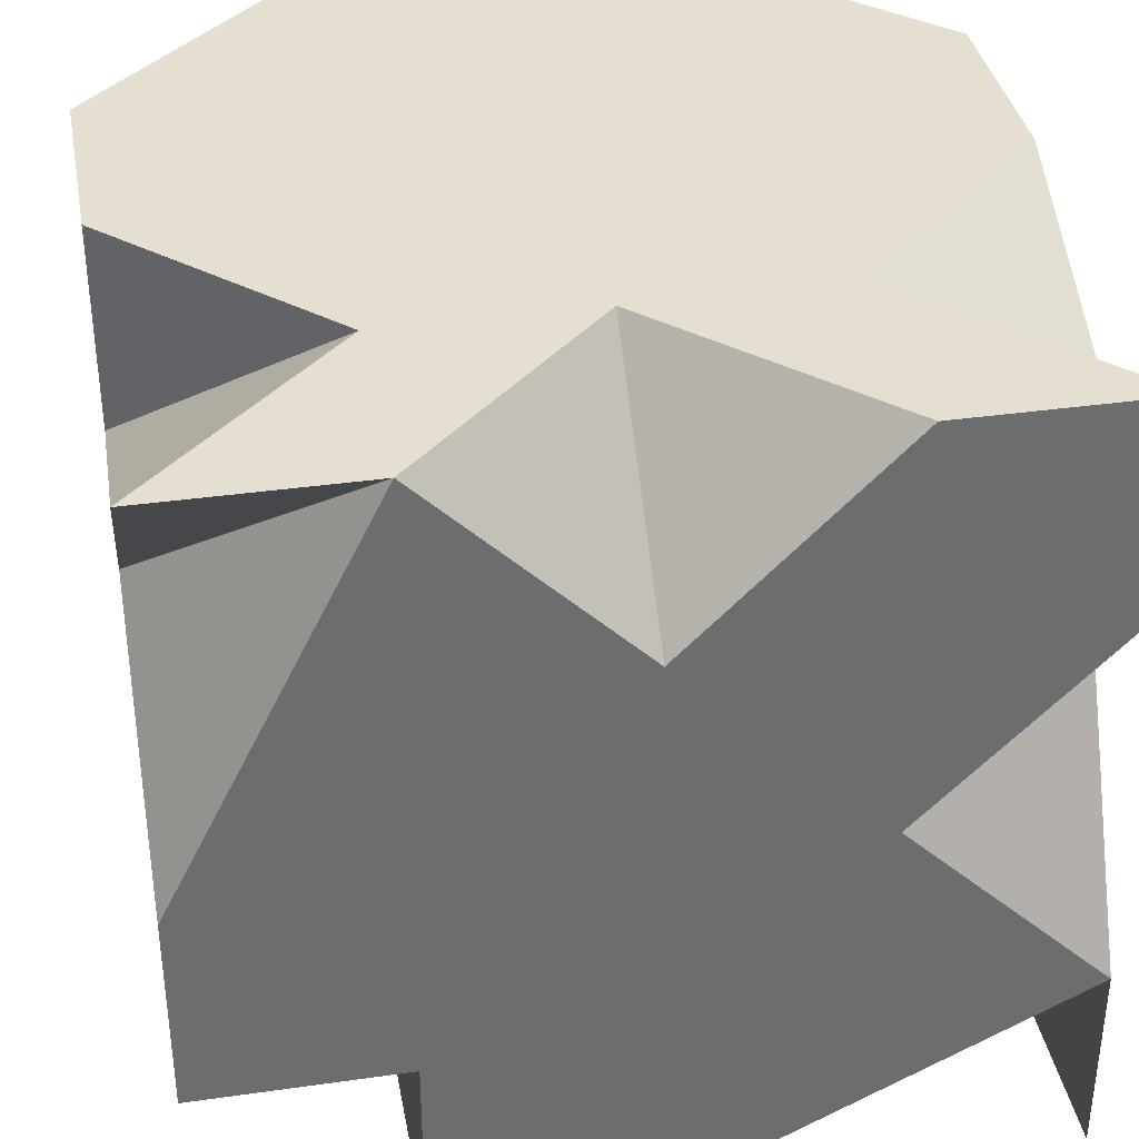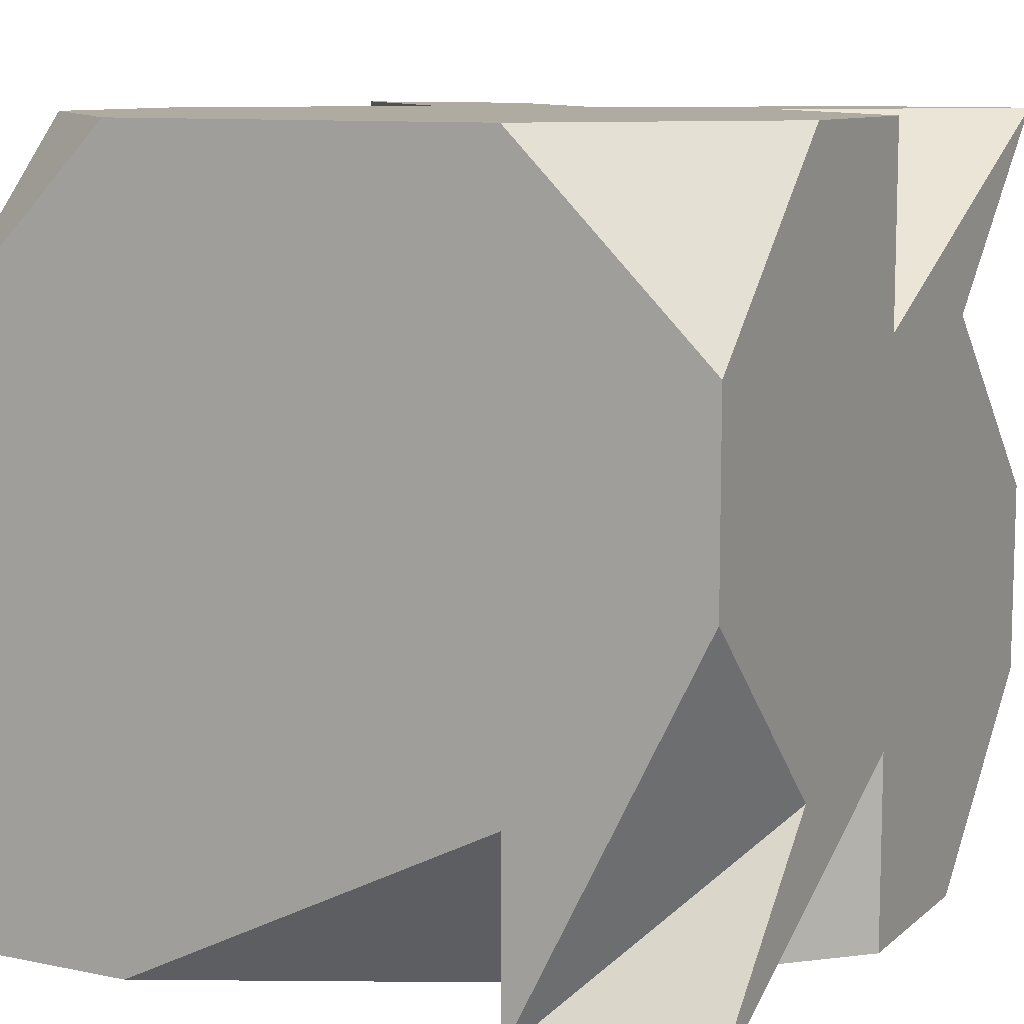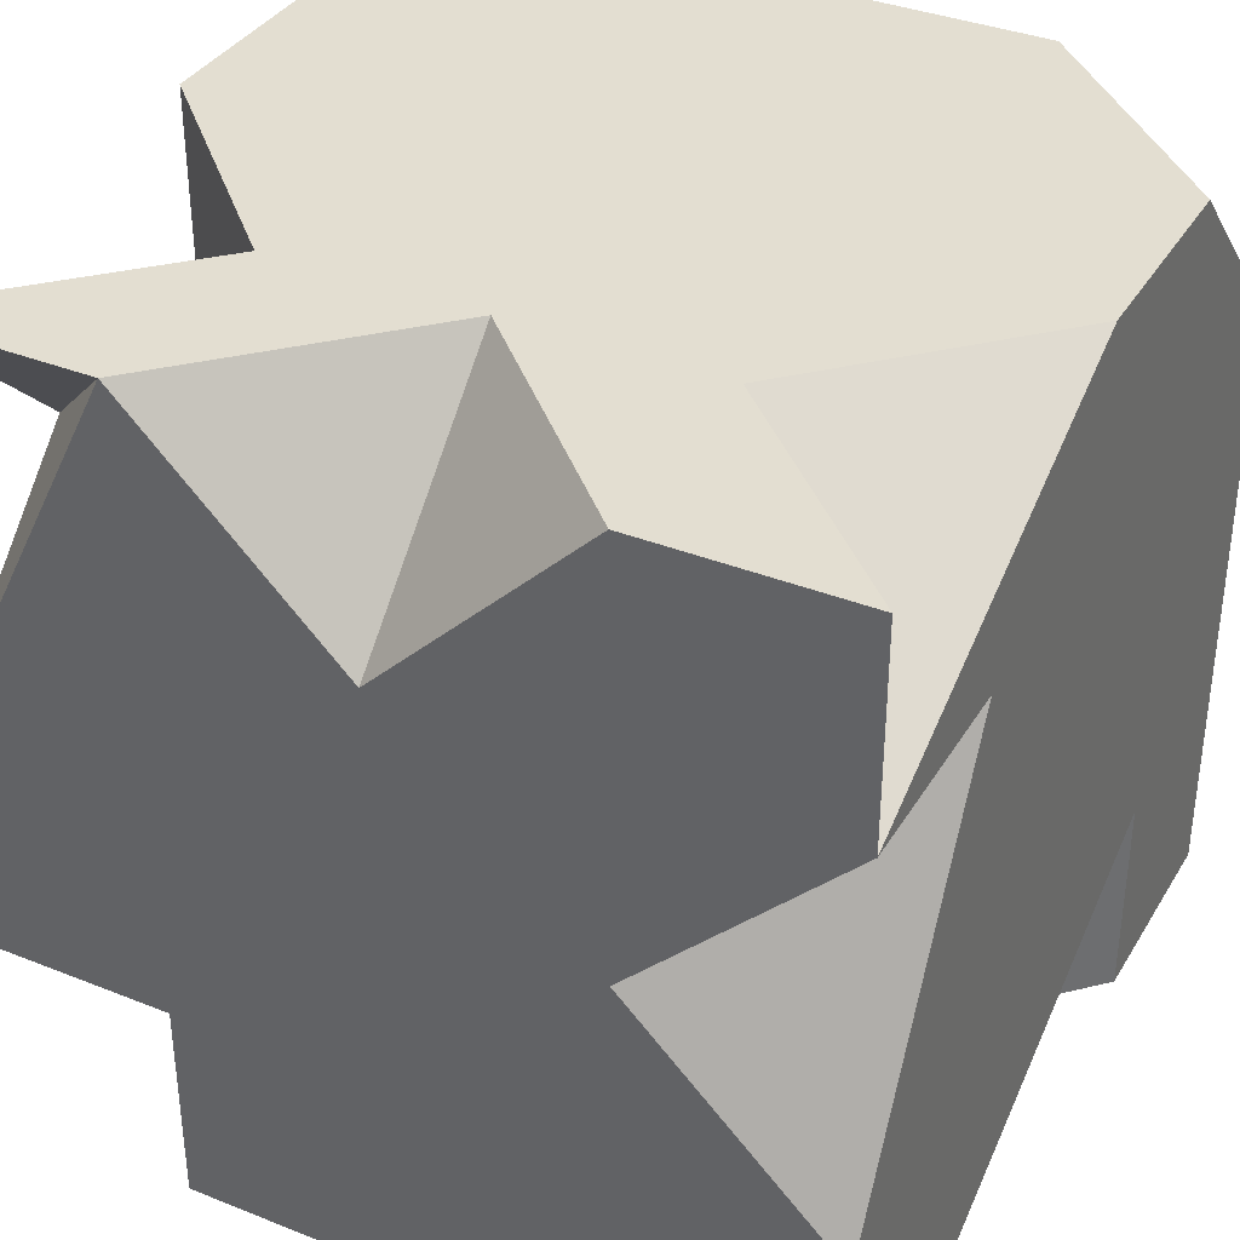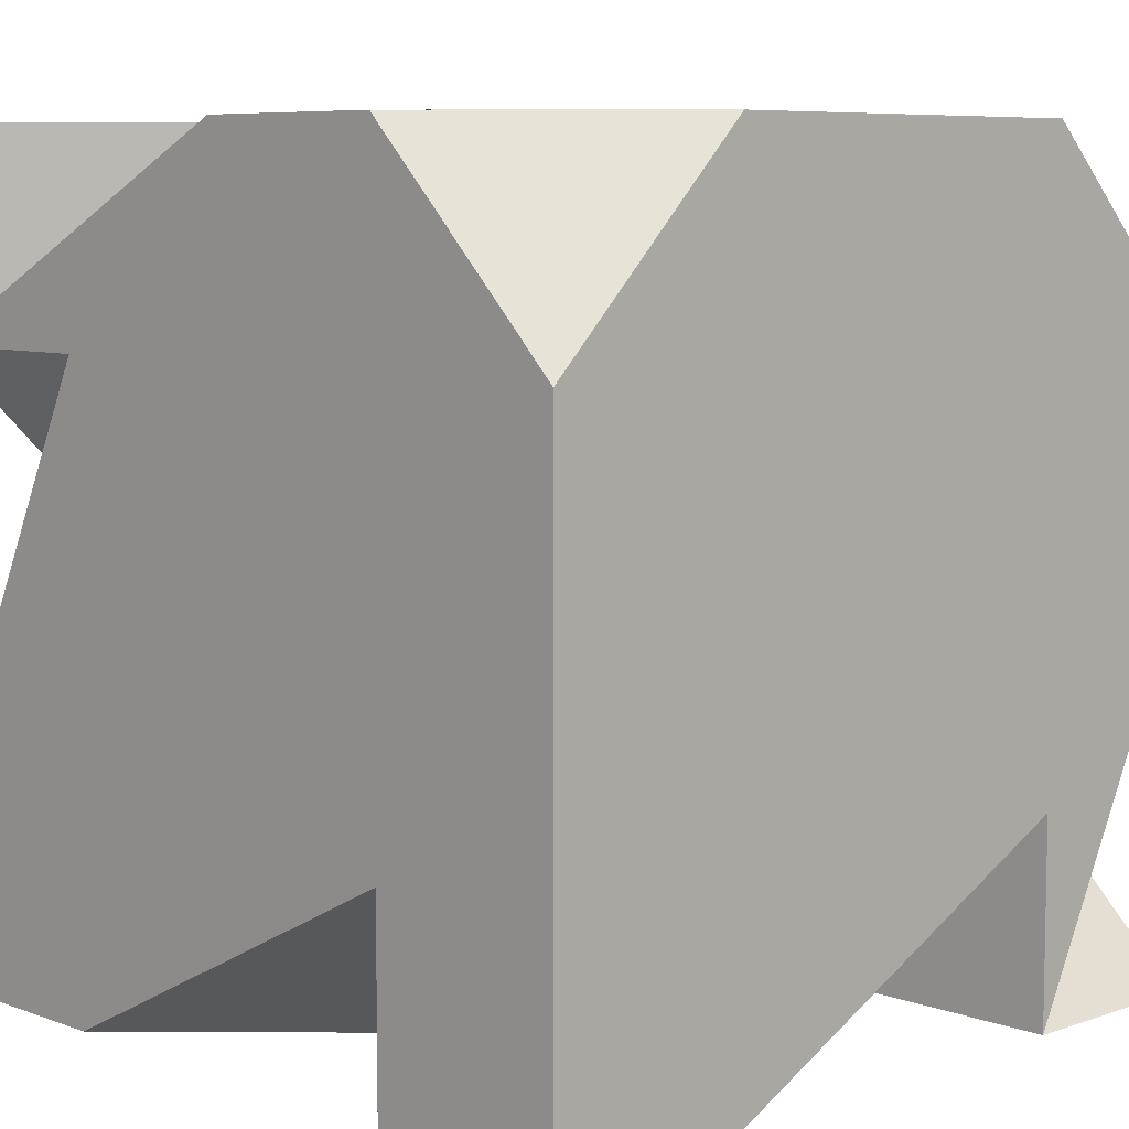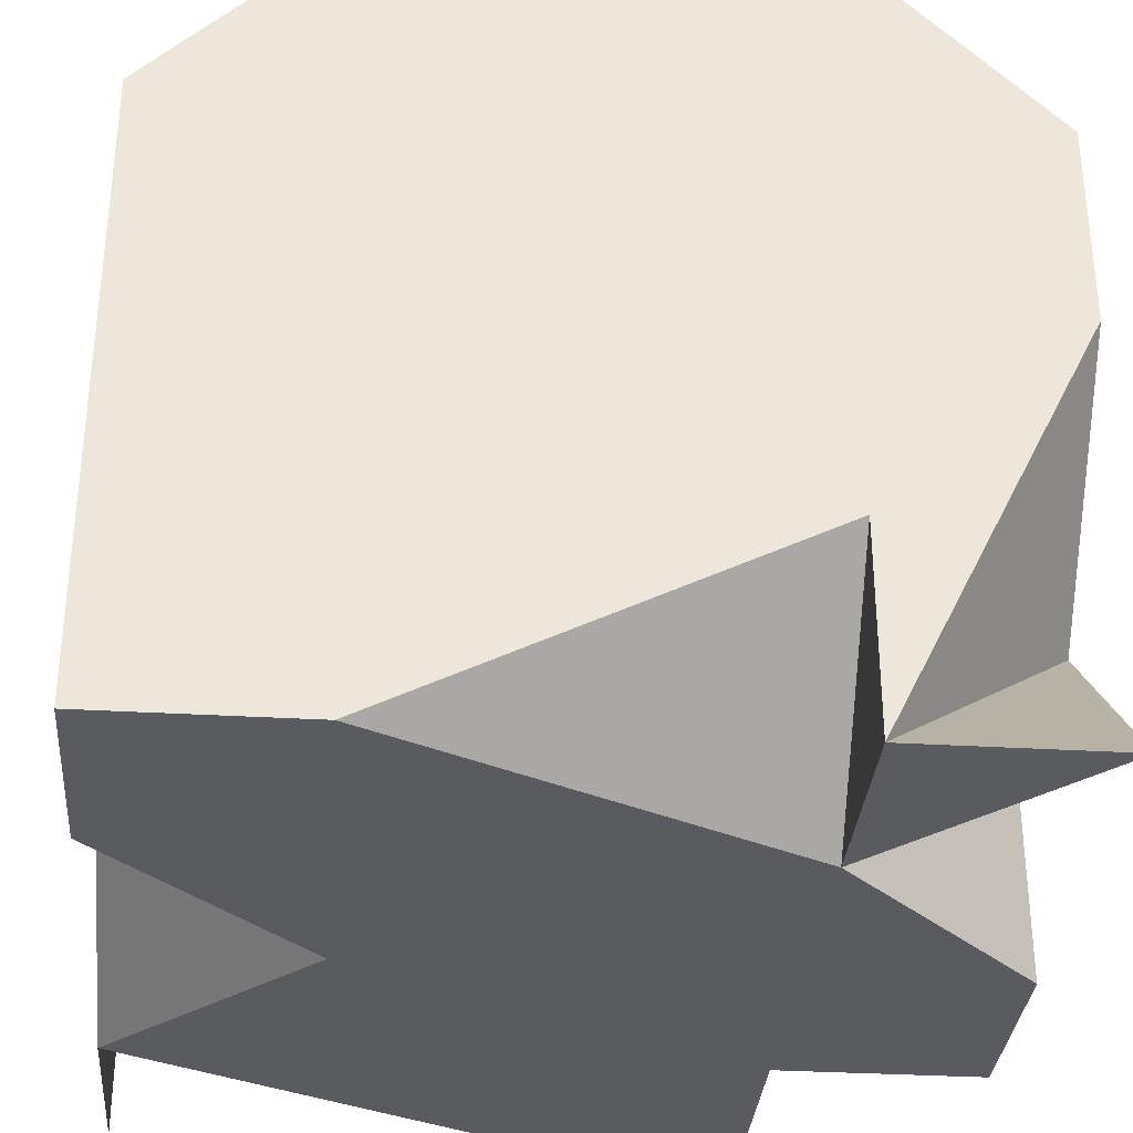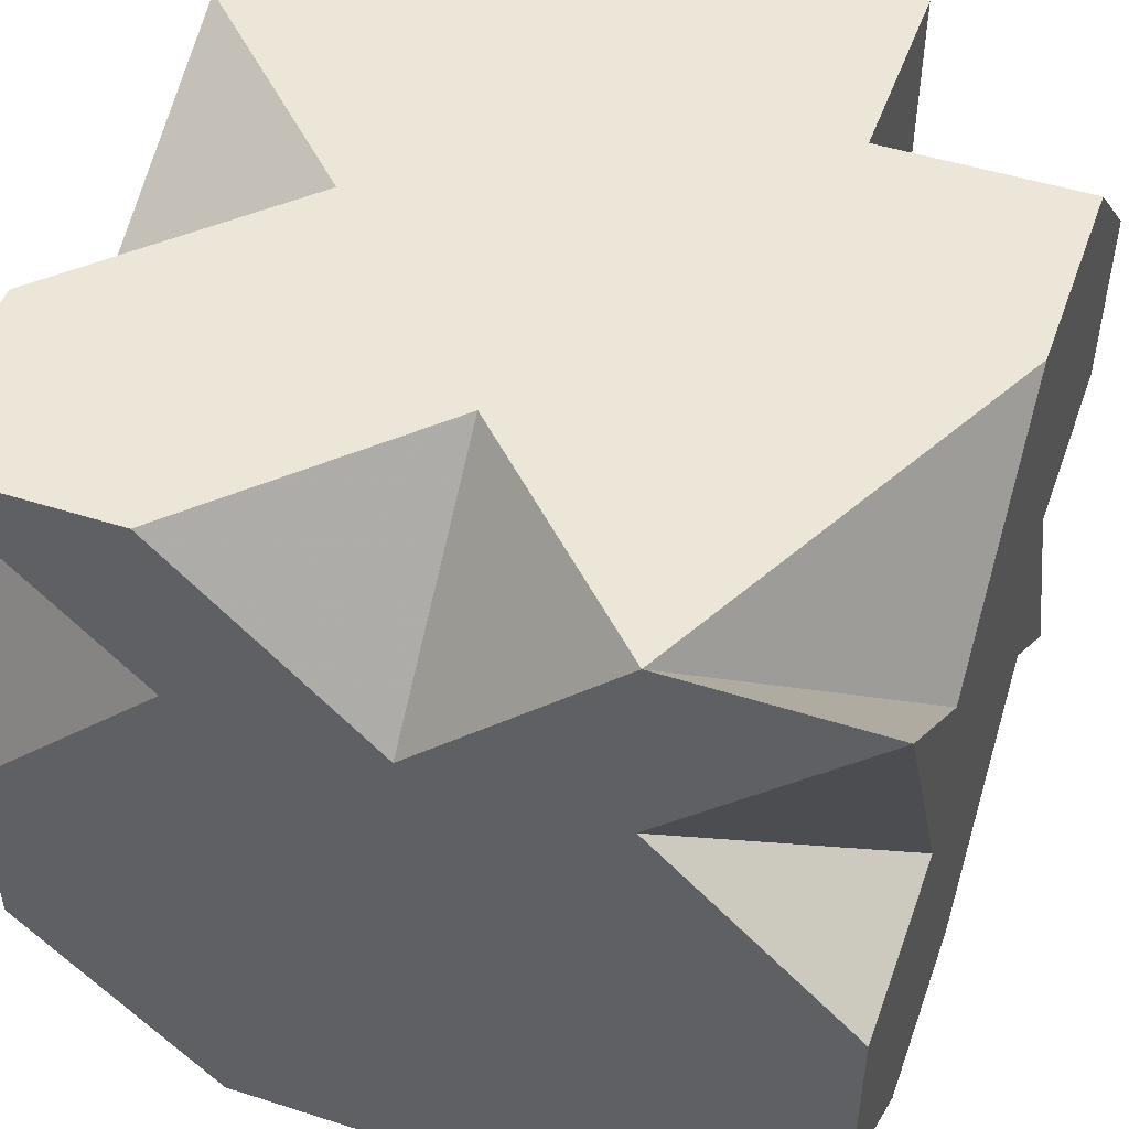
<metadata>
{"format":"obj","ext":"obj","renderer":"f3d","projection":"perspective","resolution":1024,"background":"white","views":[{"elev":36.6,"azim":-10.4,"up":"+Y"},{"elev":9.8,"azim":-152.2,"up":"+Y"},{"elev":36.2,"azim":27.5,"up":"+Y"},{"elev":7.3,"azim":135.8,"up":"+Y"},{"elev":-32.9,"azim":175.3,"up":"+Y"},{"elev":49.2,"azim":-160.5,"up":"+Z"}]}
</metadata>
<code>
v -1 1 1
v -1 -1 -1
v 1 -1 1
v 1 1 1
v 1 -1 -1
v -1 -1 0
v -1 -1 0.5
v -1 -0.5 1
v -1 0 1
v -1 1 0
v -1 1 -0.5
v -1 0.5 -1
v -1 0 -1
v 0.5 -1 -1
v -0.5 -1 -1
v -0.5 1 -1
v 0 1 -1
v 0.5 1 -1
v 1 0.5 -1
v 1 0 -1
v 1 -0.5 -1
v 1 -1 0.5
v 1 -1 -0.5
v 1 1 -0.5
v 1 1 0
v 1 0.5 1
v 1 -0.5 1
v -0.5 -1 1
v 0 -1 1
v 0.5 1 1
v -0.5 1 1
v 0.5 1 0
v 0.5 1 0.5
v 0 1 -0.5
v 0 1 0
v 0 1 0.5
v -0.5 1 -0.5
v -0.5 1 0.5
v -0.5 -1 -0.5
v -0.5 -1 0.5
v 0 -1 -0.5
v 0 -1 0
v 0.5 -1 0
v 0.5 -1 0.5
v 0.5 -0.5 1
v -0.5 -0.5 1
v 0.5 0 1
v 0 0 1
v 0 0.5 1
v -0.5 0.5 1
v 1 -0.5 -0.5
v 1 -0.5 0
v 1 0 0
v 1 0 0.5
v 1 0.5 -0.5
v 1 0.5 0.5
v -0.5 -0.5 -1
v 0 -0.5 -1
v 0 0 -1
v 0.5 0 -1
v -0.5 0.5 -1
v 0.5 0.5 -1
v -1 -0.5 0
v -1 -0.5 -0.5
v -1 0 0.5
v -1 0 -0.5
v -1 0.5 0.5
v -1 0.5 0
f 18 19 62
f 36 30 33
f 35 33 32
f 16 34 17
f 37 35 34
f 21 23 5
f 20 51 21
f 62 20 60
f 33 30 4
f 34 35 32
f 35 36 33
f 16 37 34
f 21 51 23
f 60 20 21
f 62 19 20
f 17 18 62
f 8 7 40
f 8 40 46
f 40 28 46
f 40 7 6
f 6 39 41
f 40 41 42
f 40 6 41
f 28 40 42
f 42 43 44
f 28 44 29
f 28 42 44
f 46 28 48
f 28 29 45
f 45 47 48
f 28 45 48
f 8 46 48
f 48 49 50
f 8 50 9
f 8 48 50
f 6 7 8
f 8 9 65
f 6 65 63
f 6 8 65
f 39 6 63
f 63 64 2
f 39 2 15
f 39 63 2
f 41 39 14
f 39 15 57
f 57 58 14
f 39 57 14
f 42 41 14
f 14 5 23
f 42 23 43
f 42 14 23
f 44 43 22
f 43 23 51
f 51 52 22
f 43 51 22
f 29 44 22
f 22 3 27
f 29 27 45
f 29 22 27
f 47 45 27
f 27 54 56
f 47 56 26
f 47 27 56
f 48 47 49
f 47 26 4
f 4 30 49
f 47 4 49
f 50 49 31
f 49 30 36
f 36 38 31
f 49 36 31
f 9 50 31
f 31 1 67
f 9 67 65
f 9 31 67
f 63 65 67
f 67 68 66
f 63 66 64
f 63 67 66
f 2 64 15
f 64 66 13
f 13 57 15
f 64 13 15
f 58 57 13
f 13 12 61
f 58 61 59
f 58 13 61
f 14 58 5
f 58 59 60
f 60 21 5
f 58 60 5
f 52 51 20
f 20 19 55
f 52 55 53
f 52 20 55
f 22 52 3
f 52 53 54
f 54 27 3
f 52 54 3
f 56 54 25
f 54 53 55
f 55 24 25
f 54 55 25
f 26 56 25
f 25 32 33
f 26 33 4
f 26 25 33
f 38 36 35
f 35 37 11
f 38 11 10
f 38 35 11
f 31 38 1
f 38 10 68
f 68 67 1
f 38 68 1
f 66 68 13
f 68 10 11
f 11 12 13
f 68 11 13
f 61 12 16
f 12 11 16
f 11 37 16
f 59 61 16
f 16 17 62
f 59 62 60
f 59 16 62
f 55 19 24
f 19 18 24
f 25 24 32
f 24 18 17
f 17 34 32
f 24 17 32

</code>
